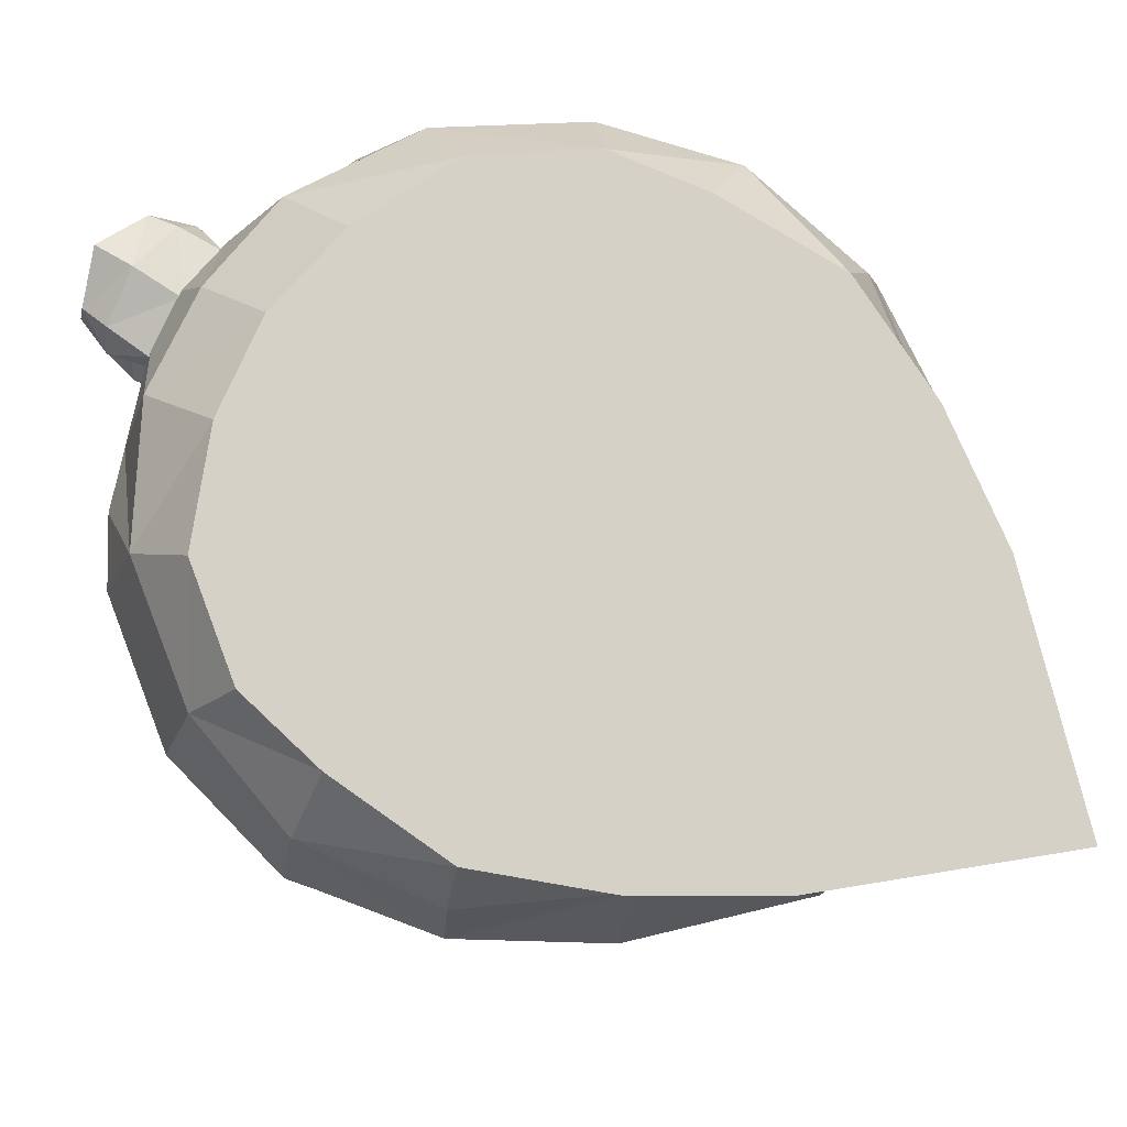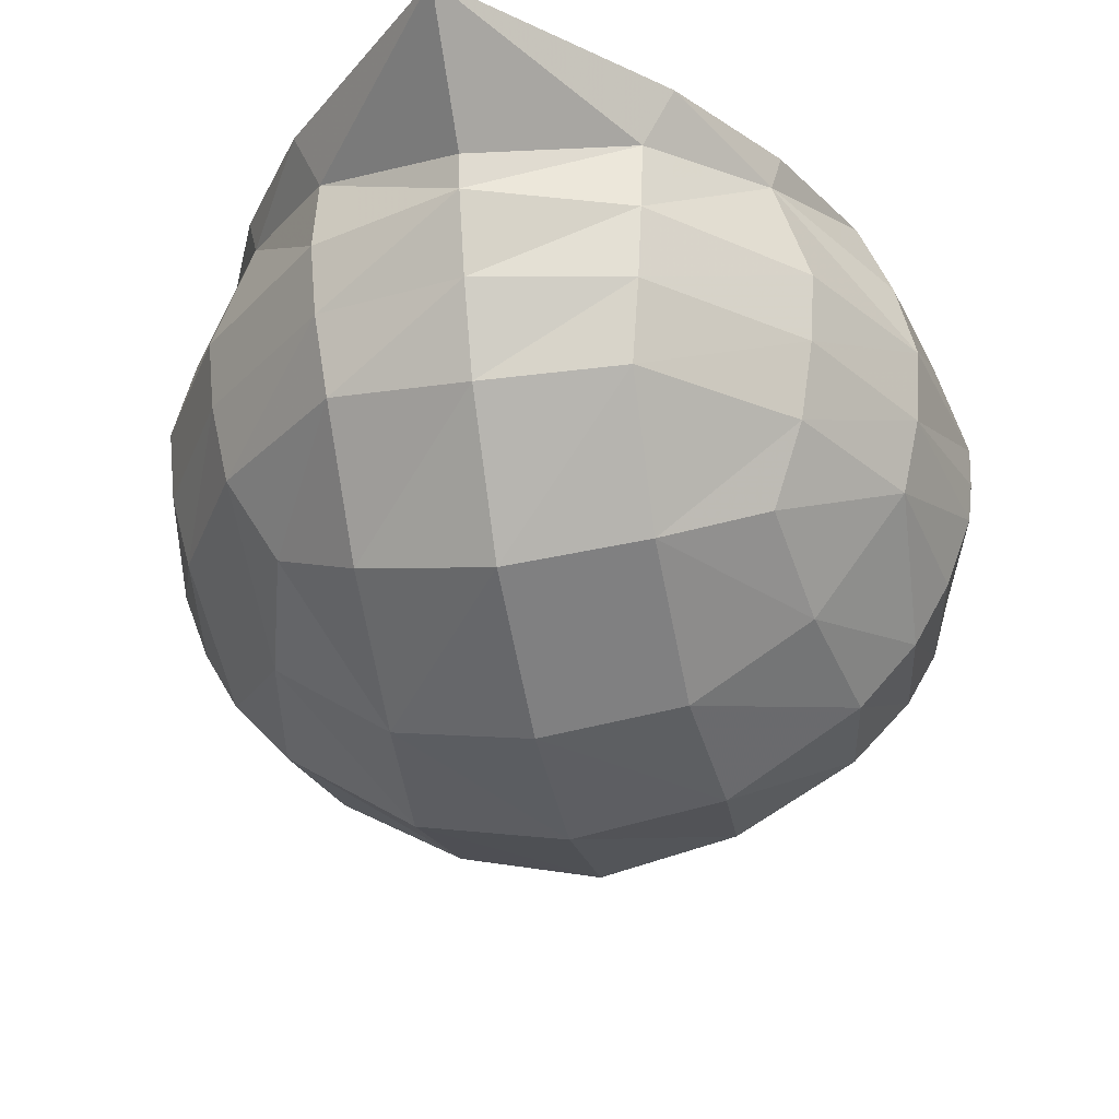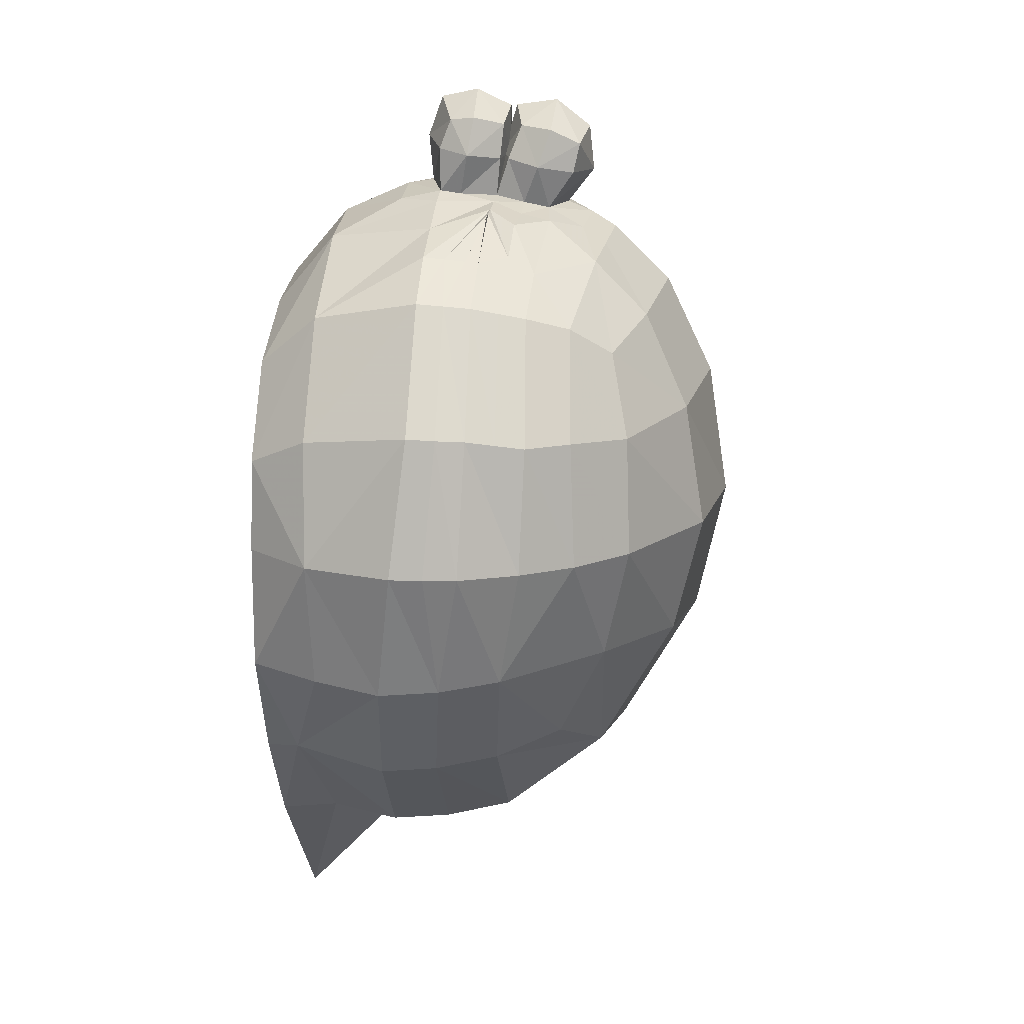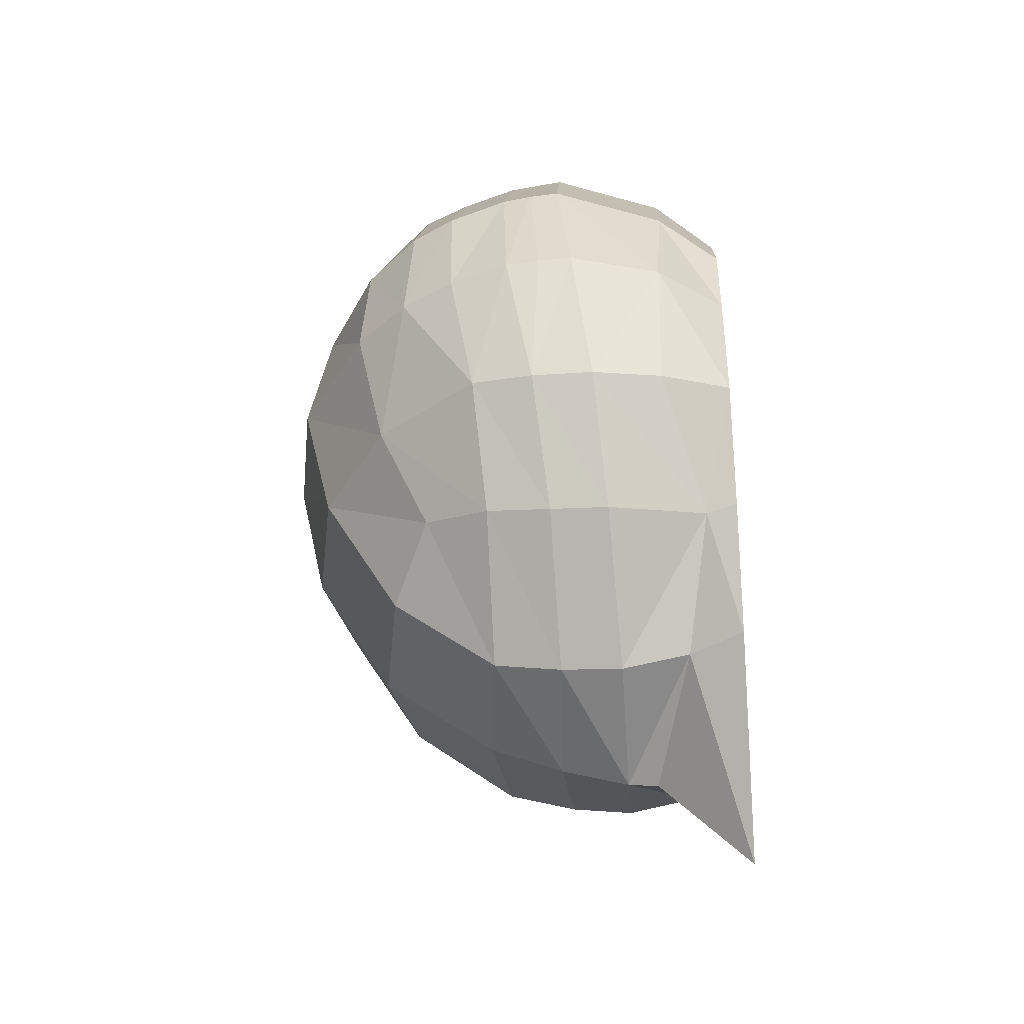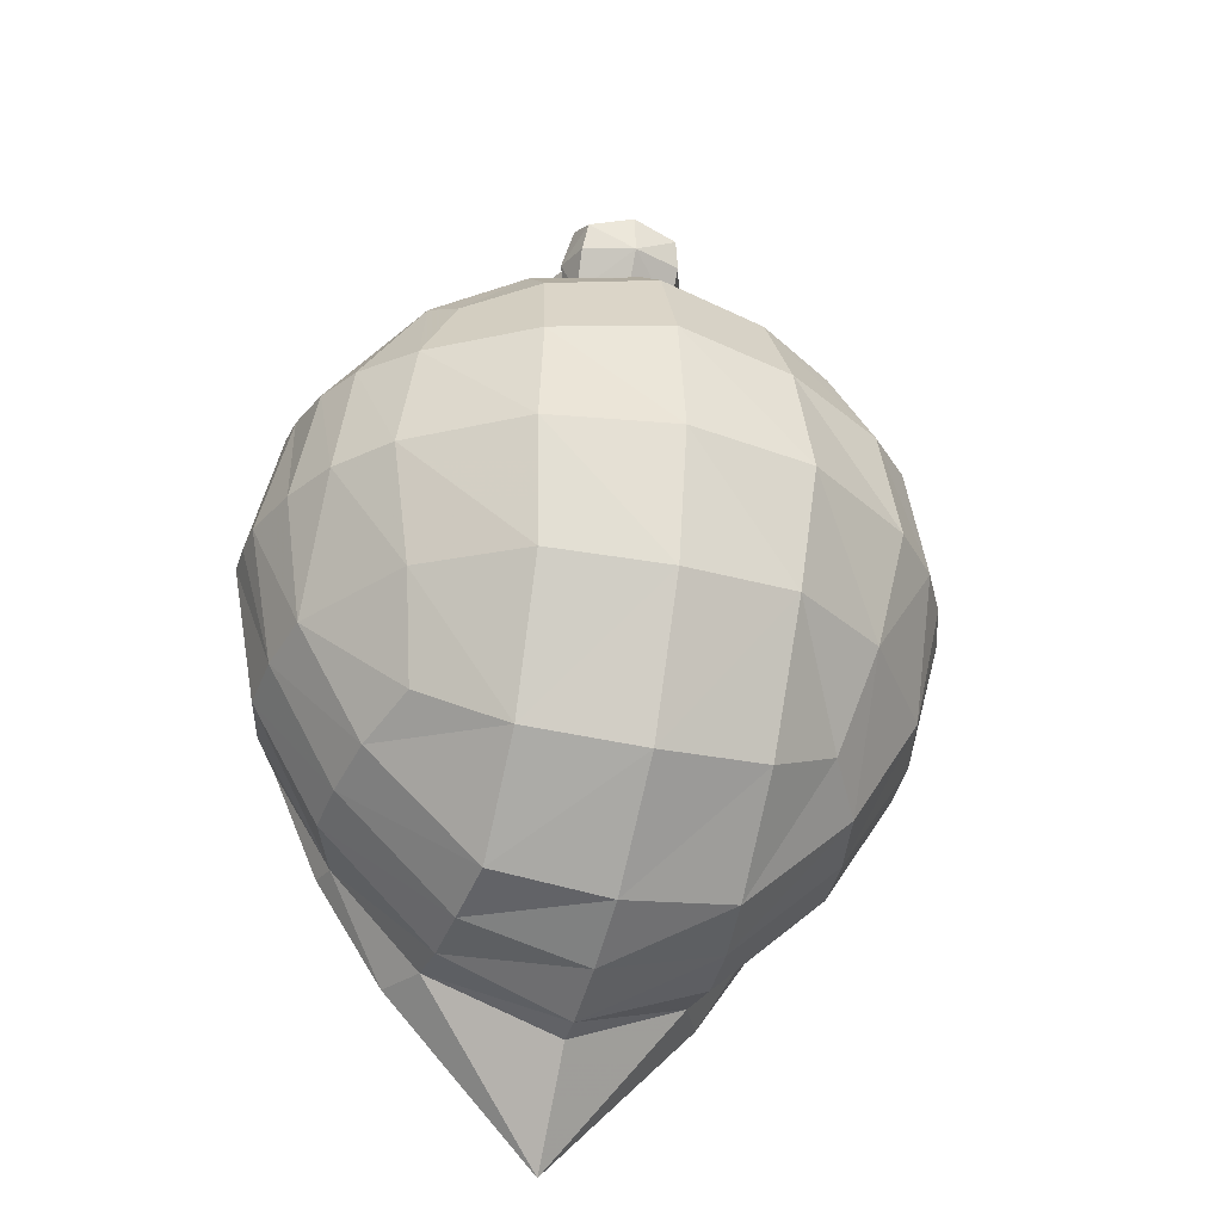
<metadata>
{"format":"obj","ext":"obj","renderer":"f3d","projection":"perspective","resolution":1024,"background":"white","views":[{"elev":79.0,"azim":-56.7,"up":"+Z"},{"elev":-28.4,"azim":11.6,"up":"+Z"},{"elev":17.8,"azim":95.8,"up":"+Y"},{"elev":-40.9,"azim":-85.9,"up":"+Y"},{"elev":-35.8,"azim":163.6,"up":"+Y"}]}
</metadata>
<code>
o gokulin
v 1.576 0 -3.666
v 1.433 -0.7503 -3.505
v 0.785 -0.7947 -3.95
v 0.8479 0 -4.135
v 0.007765 0 -4.285
v 0.007395 -0.8738 -4.097
v -1.922 -0.7947 -2.856
v -1.421 -0.7503 -3.51
v -1.563 0 -3.672
v -0.833 0 -4.138
v 1.932 -0.7947 -2.848
v -0.7708 -0.7947 -3.953
v -2.073 0 -1.613
v -1.394 -1.546 -1.387
v -1.445 -1.52 -1.192
v -1.445 -1.52 -1.192
v 2.078 0 -1.604
v 1.449 -1.52 -1.187
v 1.449 -1.52 -1.187
v 1.398 -1.546 -1.381
v 0.003214 -2.662 -1.967
v 0.8418 -2.337 -1.966
v 0.8391 -2.245 -1.532
v 1.001 -2.21 -1.188
v 1.001 -2.21 -1.188
v -1.59 -1.623 -2.01
v -0.8353 -2.337 -1.969
v -0.9979 -2.21 -1.192
v -0.9979 -2.21 -1.192
v -0.8344 -2.245 -1.535
v 1.596 -1.623 -2.004
v 1.946 -0.8343 -1.625
v -1.941 -0.8343 -1.632
v -2.048 -0.8738 -2.071
v -1.76 -0.7958 -1.193
v -1.734 0 -1.193
v 1.763 -0.7958 -1.186
v 2.055 -0.8738 -2.063
v 1.737 0 -1.186
v 0.002331 -0.1896 -1.518
v 0.006395 -1.771 -3.588
v 0.7703 -1.668 -3.456
v 1.324 -1.378 -3.205
v -1.234 -1.378 -3.21
v -1.487 -1.52 -2.791
v 1.497 -1.52 -2.785
v 0.7675 -2.21 -2.791
v -0.7431 -1.668 -3.46
v -0.7578 -2.21 -2.794
v 0.004986 -2.337 -2.87
v -1.633 0.5763 -1.193
v -1.839 0.7722 -1.582
v 1.636 0.5763 -1.186
v -1.219 1.144 -1.192
v 1.222 1.144 -1.187
v 1.843 0.7722 -1.575
v 0.003212 -0.5218 -1.966
v -1.412 1.52 -2.974
v -1.336 1.441 -3.253
v -0.354 1.824 -3.419
v -0.3332 1.928 -3.261
v -1.074 1.744 -2.995
v -0.7142 1.766 -3.374
v -0.5395 2.005 -3.048
v -2.048 0.8738 -2.278
v 0.006889 1.518 -3.839
v 0.7201 1.415 -3.718
v 0.005834 1.982 -3.302
v 0.00615 1.882 -3.463
v 1.205 1.256 -3.518
v -0.7068 1.415 -3.721
v -1.193 1.256 -3.522
v 0.005504 2.05 -3.134
v 0.00498 1.777 -2.867
v 0.004931 -0.5437 -2.842
v 0.005463 0.9089 -3.113
v 0.5502 2.005 -3.046
v 0.7261 1.766 -3.371
v 0.3661 1.824 -3.417
v 0.3447 1.928 -3.259
v 1.084 1.744 -2.991
v 1.347 1.441 -3.248
v 1.422 1.52 -2.968
v 0.000507 2.71 -2.773
v 0.000541 2.748 -3.048
v 0.3003 2.488 -3.229
v 0.001496 2.572 -3.277
v 0.3452 2.583 -3.033
v -0.2975 2.488 -3.23
v -0.3442 2.583 -3.035
v -0.4383 2.11 -2.659
v 2.055 0.8738 -2.27
v 0.001687 -3.302 -1.19
v 0.001687 -3.302 -1.19
v 0.001687 -2.21 -1.19
v 0.001687 -1.52 -1.19
v 0.001687 0.5763 -1.19
v 0.001687 1.102 -1.19
v 0.001687 -0.7947 -1.19
v -0.3205 2.385 -2.745
v 0.3223 2.385 -2.744
v 0.004581 2.142 -2.664
v 1.49 1.594 -2.619
v 2.022 0.8561 -2.64
v 0.4475 2.11 -2.657
v -1.481 1.594 -2.625
v -2.013 0.8561 -2.648
v 0.703 2.069 -2.646
v 0.7932 2.054 -2.643
v -0.6037 2.084 -2.653
v 0.6128 2.084 -2.65
v -0.6939 2.069 -2.649
v -0.7841 2.054 -2.646
v -0.3457 2.164 -2.282
v 0.003644 2.186 -2.187
v 0.3533 2.164 -2.281
v -0.4304 2.415 -2.473
v -0.3206 2.384 -2.688
v -1.51 1.623 -2.277
v 0.3222 2.384 -2.687
v 0.4288 2.415 -2.472
v 0.000268 2.387 -2.73
v 0.004581 2.138 -2.664
v 0.000426 2.705 -2.732
v 0.267 2.61 -2.707
v -0.3119 2.64 -2.35
v 2.7e-05 2.761 -2.255
v -0.000535 2.814 -2.5
v 0.3117 2.64 -2.348
v -0.2649 2.61 -2.708
v 0.3404 2.66 -2.508
v -0.341 2.66 -2.51
v -0.6037 2.084 -2.653
v 1.517 1.623 -2.271
v -0.4383 2.11 -2.659
v 0.6128 2.084 -2.65
v 0.4475 2.11 -2.657
v 0.003855 1.805 -2.294
v 0.003479 0.6112 -2.102
v -0.7841 2.054 -2.646
v -0.6939 2.069 -2.649
v 0.7932 2.054 -2.642
v 0.703 2.069 -2.646
v -2.238 0 -2.185
v -1.76 0.7903 -3.296
v -1.922 0.7947 -3.018
v -1.967 0.8254 -2.833
v -1.872 0 -3.334
v -2.066 0 -2.995
v -2.208 0 -2.616
v -2.038 0.865 -2.463
v -1.447 1.557 -2.799
v 0.7851 0.7947 -4.003
v 0.0075 0.8738 -4.151
v 1.459 0.7476 -3.635
v -1.446 0.7476 -3.641
v -0.7707 0.7947 -4.006
v -0.2574 2.602 -2.83
v 0.001558 2.276 -3.308
v 0.3343 2.297 -3.188
v 0.4116 2.339 -2.95
v 0.000167 2.398 -2.679
v -0.4062 2.339 -2.952
v -0.3231 2.297 -3.189
v 0.2601 2.602 -2.829
v -0.3031 2.132 -2.664
v -0.3447 2.095 -2.857
v -0.3126 2.057 -3.025
v 2.245 0 -2.176
v 1.884 0 -3.327
v 2.076 0 -2.987
v 2.217 0 -2.608
v 0.8174 -2.305 -2.358
v 1.571 -1.594 -2.375
v -0.8095 -2.305 -2.361
v 0.004061 -2.534 -2.399
v -1.563 -1.594 -2.381
v 1.932 0.7947 -3.011
v 1.977 0.8254 -2.826
v 1.772 0.7903 -3.289
v 1.456 1.557 -2.794
v 0.001687 0 -1.19
v 0.3232 2.057 -3.023
v 0.3546 2.095 -2.855
v 0.5437 2.047 -2.855
v 0.3122 2.132 -2.663
v 1.142 1.824 -2.631
v 0.7696 2.011 -2.828
v -1.133 1.824 -2.635
v -0.5338 2.047 -2.857
v -0.7598 2.011 -2.831
v -1.017 1.841 -2.819
v 1.027 1.841 -2.815
v -0.6226 1.889 -1.58
v 0.002428 1.963 -1.567
v 0.6275 1.889 -1.577
v 1.341 1.477 -1.576
v -1.336 1.477 -1.581
v -0.59 1.428 -1.191
v 0.001687 1.52 -1.19
v 0.5934 1.428 -1.188
v -0.3339 2.449 -2.276
v 0.3339 2.449 -2.275
v -0.001077 2.494 -2.158
v 0.3714 2.148 -2.422
v 0.3122 2.132 -2.663
v -0.3031 2.132 -2.664
v -0.3632 2.148 -2.424
v -1.16 1.86 -2.276
v -0.8252 1.988 -2.275
v -1.495 1.609 -2.451
v -1.14 1.831 -2.548
v 1.504 1.609 -2.445
v 1.148 1.831 -2.544
v -1.15 1.846 -2.412
v 0.4979 2.116 -2.273
v 2.047 0.865 -2.455
v 0.8328 1.988 -2.272
v 1.168 1.86 -2.271
v 0.003299 2.158 -2.011
v -0.3514 2.106 -2.011
v 0.358 2.106 -2.01
v -0.4903 2.116 -2.275
v 2.025 -0.8459 -2.456
v -2.017 -0.8459 -2.464
v 1.158 1.846 -2.408
v 2.24 0 -2.392
v -2.232 0 -2.401
v 0.002832 -2.681 -1.773
f 3 1 2
f 4 1 3
f 6 4 3
f 6 5 4
f 12 5 6
f 12 10 5
f 8 10 12
f 8 9 10
f 42 6 3
f 42 41 6
f 47 41 42
f 47 50 41
f 173 50 47
f 173 176 50
f 22 176 173
f 22 21 176
f 36 52 13
f 36 51 52
f 182 51 36
f 182 97 51
f 39 97 182
f 39 53 97
f 17 53 39
f 17 56 53
f 2 42 3
f 2 43 42
f 11 43 2
f 11 46 43
f 224 46 11
f 224 174 46
f 38 174 224
f 38 31 174
f 59 146 58
f 59 145 146
f 72 145 59
f 72 156 145
f 71 156 72
f 71 157 156
f 66 157 71
f 66 154 157
f 67 154 66
f 67 153 154
f 70 153 67
f 70 155 153
f 82 155 70
f 82 180 155
f 83 180 82
f 83 178 180
f 8 45 7
f 8 44 45
f 12 44 8
f 12 48 44
f 153 5 154
f 153 4 5
f 155 4 153
f 155 1 4
f 180 1 155
f 170 1 180
f 68 60 61
f 68 69 60
f 80 69 68
f 80 79 69
f 157 9 156
f 157 10 9
f 154 10 157
f 154 5 10
f 174 47 46
f 174 173 47
f 31 173 174
f 31 22 173
f 41 12 6
f 41 48 12
f 50 48 41
f 50 49 48
f 176 49 50
f 176 175 49
f 21 175 176
f 21 27 175
f 49 44 48
f 49 45 44
f 175 45 49
f 175 177 45
f 27 177 175
f 27 26 177
f 46 47 42
f 43 46 42
f 19 95 25
f 19 96 95
f 37 96 19
f 37 99 96
f 39 99 37
f 39 182 99
f 16 99 35
f 16 96 99
f 28 96 16
f 28 95 96
f 36 35 99
f 182 36 99
f 156 9 148
f 145 156 148
f 177 7 45
f 177 225 7
f 26 225 177
f 26 34 225
f 95 93 25
f 95 28 93
f 187 108 109
f 187 193 108
f 181 193 187
f 181 83 193
f 178 83 181
f 181 179 178
f 103 179 181
f 103 104 179
f 171 179 104
f 171 178 179
f 170 178 171
f 170 180 178
f 187 103 181
f 81 193 83
f 81 188 193
f 77 188 81
f 77 185 188
f 183 185 77
f 183 184 185
f 161 184 183
f 161 101 184
f 165 101 161
f 165 162 101
f 84 162 165
f 84 158 162
f 85 158 84
f 85 90 158
f 89 90 85
f 89 163 90
f 164 163 89
f 164 168 163
f 159 168 164
f 159 73 168
f 183 73 159
f 183 68 73
f 80 68 183
f 183 77 80
f 165 85 84
f 165 88 85
f 161 88 165
f 161 86 88
f 160 86 161
f 160 159 86
f 183 159 160
f 160 161 183
f 68 168 73
f 68 61 168
f 64 168 61
f 64 190 168
f 191 190 64
f 191 91 190
f 110 91 191
f 191 192 110
f 62 192 191
f 62 58 192
f 152 192 58
f 152 189 192
f 106 189 152
f 152 147 106
f 146 147 152
f 146 149 147
f 148 149 146
f 148 7 149
f 8 7 148
f 148 9 8
f 152 58 146
f 64 62 191
f 146 145 148
f 86 85 88
f 86 87 85
f 159 87 86
f 159 89 87
f 164 89 159
f 85 87 89
f 163 158 90
f 163 100 158
f 167 100 163
f 167 166 100
f 91 166 167
f 167 190 91
f 168 190 167
f 167 163 168
f 100 162 158
f 100 166 162
f 102 162 166
f 102 186 162
f 101 162 186
f 186 184 101
f 105 184 186
f 105 185 184
f 188 185 105
f 105 111 188
f 193 188 111
f 111 108 193
f 147 107 106
f 147 149 107
f 150 107 149
f 150 151 107
f 228 151 150
f 228 144 151
f 225 144 228
f 225 34 144
f 13 144 34
f 13 65 144
f 52 65 13
f 144 65 151
f 7 150 149
f 7 225 150
f 228 150 225
f 192 112 110
f 192 189 112
f 113 112 189
f 37 17 39
f 37 32 17
f 20 32 37
f 20 38 32
f 31 38 20
f 20 22 31
f 23 22 20
f 23 21 22
f 229 21 23
f 229 30 21
f 94 30 229
f 94 29 30
f 14 30 29
f 14 27 30
f 26 27 14
f 14 34 26
f 33 34 14
f 33 13 34
f 35 13 33
f 35 36 13
f 30 27 21
f 14 35 33
f 14 15 35
f 29 15 14
f 23 94 229
f 23 24 94
f 20 24 23
f 20 18 24
f 37 18 20
f 38 17 32
f 38 169 17
f 224 169 38
f 224 227 169
f 172 227 224
f 172 217 227
f 104 217 172
f 172 171 104
f 11 171 172
f 11 170 171
f 2 170 11
f 2 1 170
f 172 224 11
f 217 169 227
f 217 92 169
f 17 169 92
f 92 56 17
f 63 72 59
f 63 71 72
f 60 71 63
f 60 66 71
f 69 66 60
f 69 79 66
f 67 66 79
f 79 78 67
f 70 67 78
f 78 82 70
f 200 194 199
f 200 195 194
f 201 195 200
f 201 196 195
f 55 196 201
f 55 197 196
f 53 197 55
f 53 56 197
f 97 54 51
f 97 98 54
f 53 98 97
f 53 55 98
f 198 199 194
f 198 54 199
f 52 54 198
f 52 51 54
f 201 98 55
f 201 200 98
f 199 98 200
f 199 54 98
f 52 119 65
f 52 198 119
f 209 119 198
f 209 215 119
f 133 215 209
f 133 141 215
f 212 215 141
f 212 211 215
f 189 211 212
f 189 106 211
f 107 211 106
f 107 151 211
f 65 211 151
f 65 119 211
f 215 211 119
f 140 212 141
f 140 113 212
f 189 212 113
f 209 210 133
f 209 198 210
f 194 210 198
f 194 223 210
f 221 223 194
f 221 114 223
f 220 114 221
f 220 115 114
f 116 115 220
f 116 203 115
f 121 203 116
f 121 129 203
f 131 129 121
f 131 128 129
f 125 128 131
f 125 124 128
f 122 124 125
f 122 130 124
f 118 130 122
f 118 117 130
f 208 117 118
f 208 114 117
f 223 114 208
f 208 135 223
f 207 135 208
f 208 118 207
f 122 207 118
f 122 123 207
f 206 123 122
f 122 120 206
f 125 120 122
f 125 121 120
f 131 121 125
f 130 128 124
f 130 132 128
f 117 132 130
f 117 126 132
f 202 126 117
f 202 204 126
f 115 204 202
f 115 203 204
f 129 204 203
f 129 127 204
f 128 127 129
f 128 126 127
f 132 126 128
f 204 127 126
f 114 202 117
f 114 115 202
f 135 210 223
f 135 133 210
f 195 221 194
f 195 220 221
f 222 220 195
f 222 116 220
f 216 116 222
f 216 205 116
f 137 205 216
f 137 206 205
f 120 205 206
f 120 121 205
f 116 205 121
f 196 222 195
f 196 216 222
f 218 216 196
f 218 137 216
f 136 137 218
f 218 219 136
f 197 219 218
f 197 134 219
f 56 134 197
f 56 92 134
f 213 134 92
f 213 226 134
f 214 226 213
f 214 143 226
f 142 143 214
f 214 109 142
f 187 109 214
f 214 213 187
f 103 187 213
f 213 104 103
f 217 104 213
f 213 92 217
f 218 196 197
f 226 219 134
f 226 136 219
f 143 136 226
f 206 137 138
f 139 137 136
f 139 138 137
f 133 138 139
f 133 135 138
f 207 138 135
f 207 123 138
f 206 138 123
f 91 74 166
f 91 76 74
f 110 76 91
f 110 75 76
f 112 75 110
f 112 113 75
f 57 75 113
f 57 109 75
f 142 109 57
f 57 143 142
f 136 143 57
f 57 40 136
f 133 40 57
f 133 139 40
f 136 40 139
f 108 75 109
f 108 111 75
f 76 75 111
f 111 105 76
f 74 76 105
f 105 186 74
f 102 74 186
f 102 166 74
f 140 57 113
f 140 141 57
f 133 57 141
f 78 79 80
f 77 78 80
f 60 63 64
f 61 60 64
f 81 78 77
f 81 82 78
f 83 82 81
f 62 59 58
f 62 63 59
f 64 63 62

</code>
